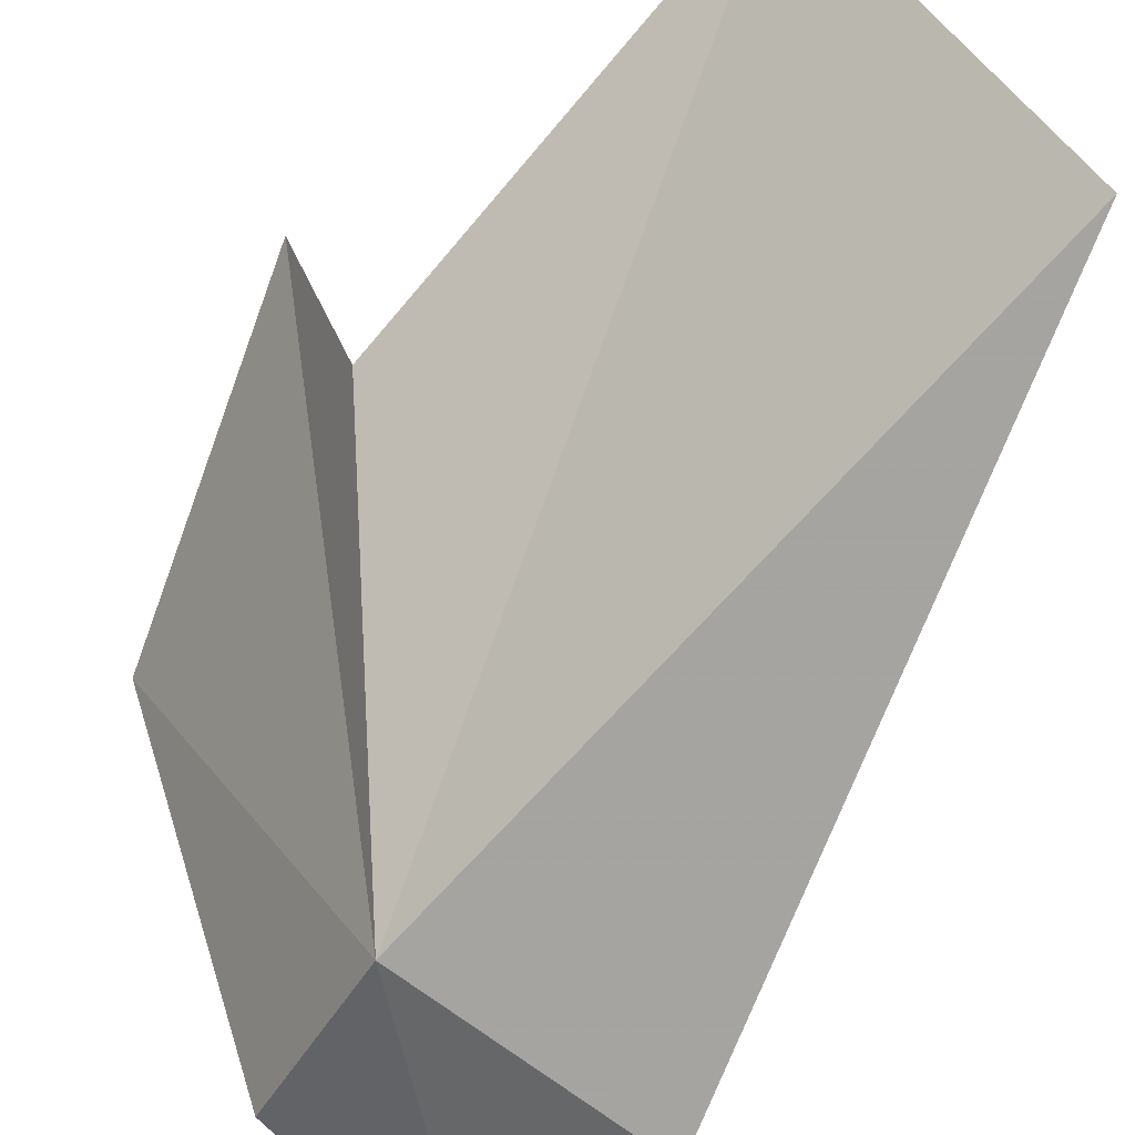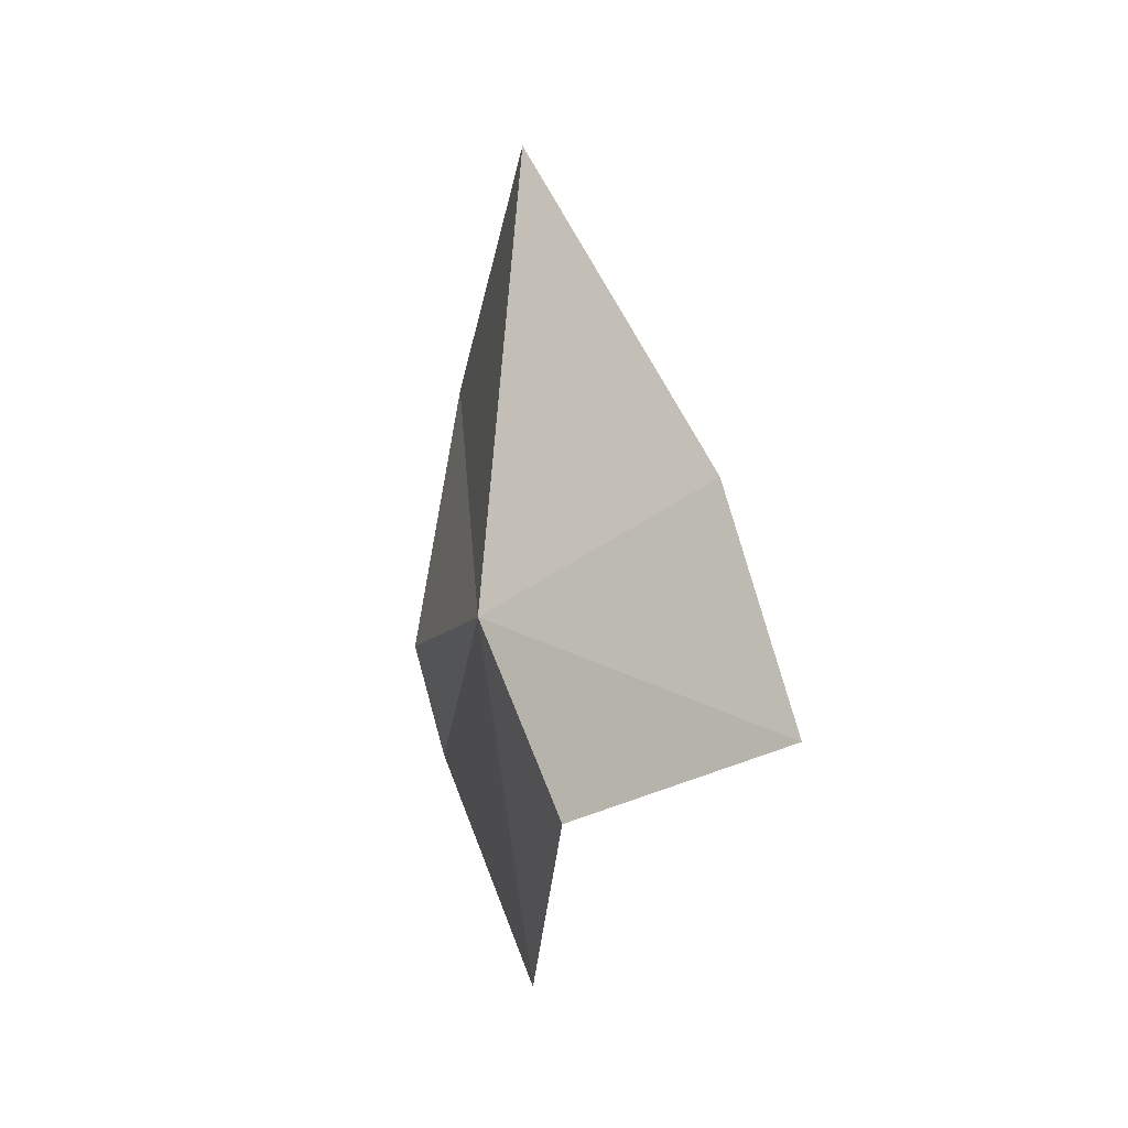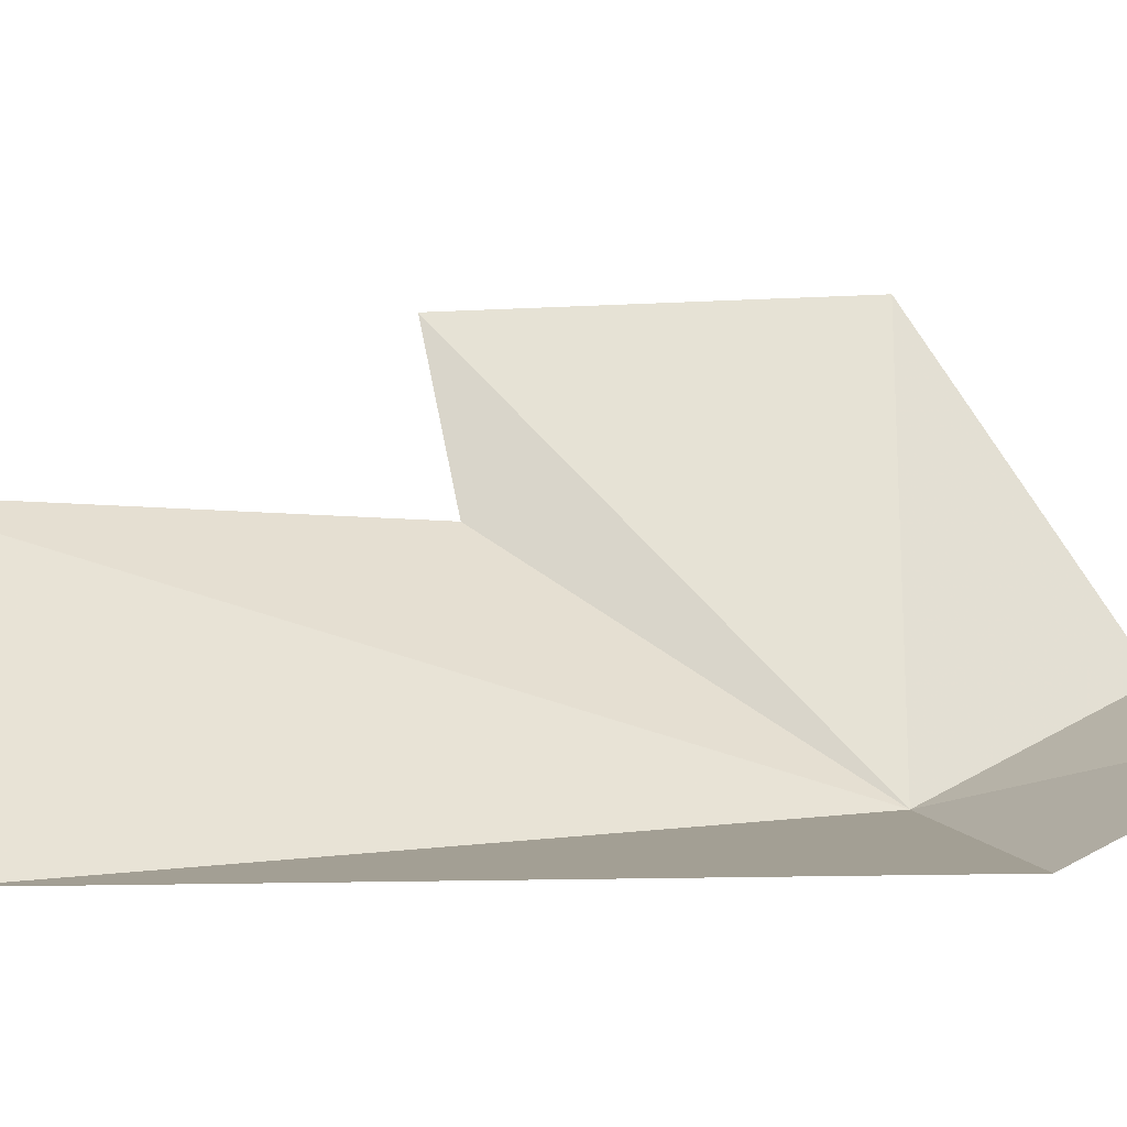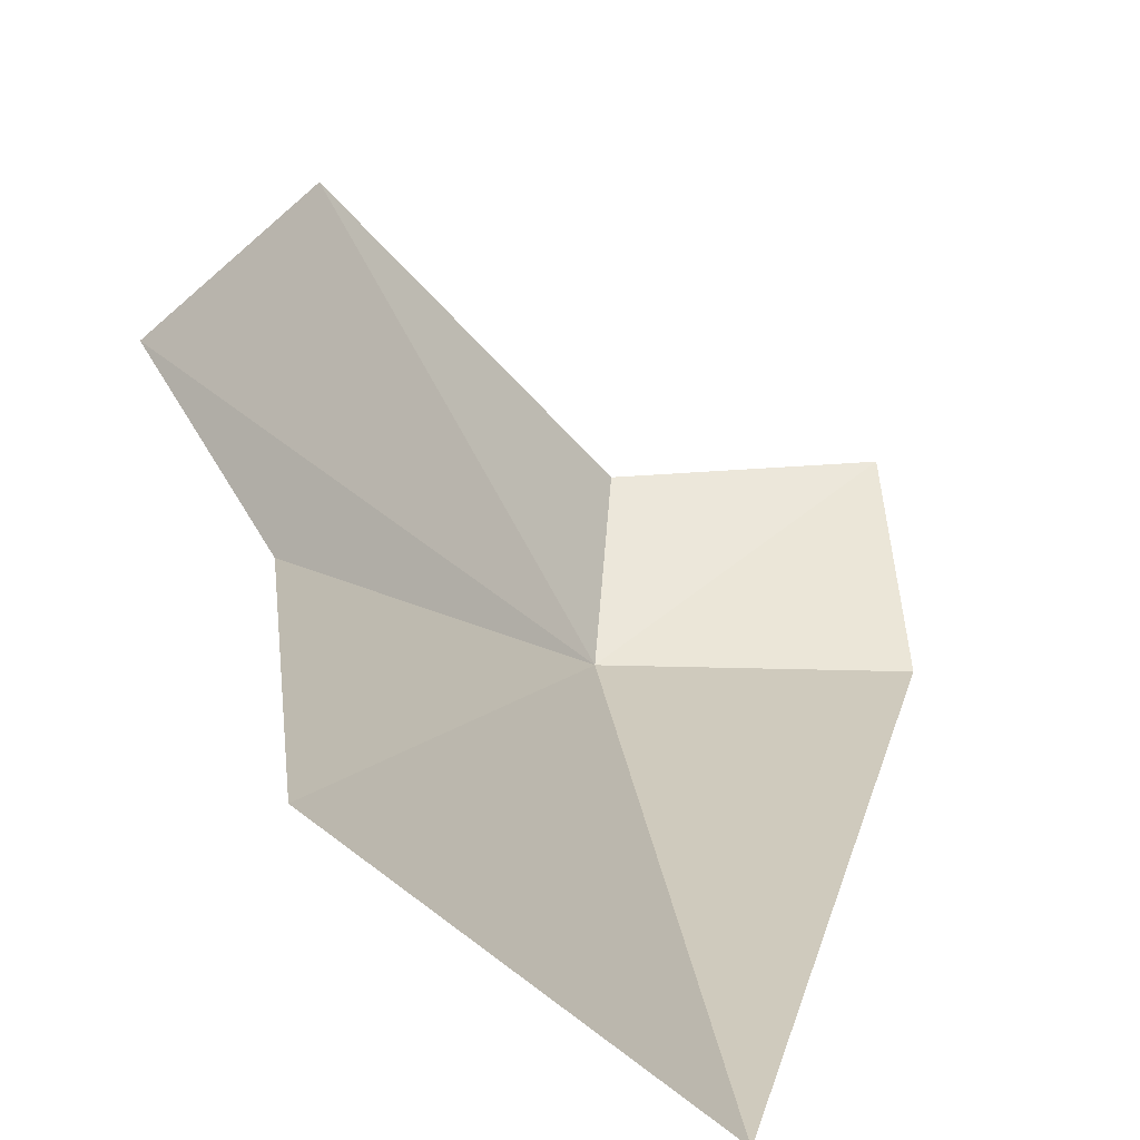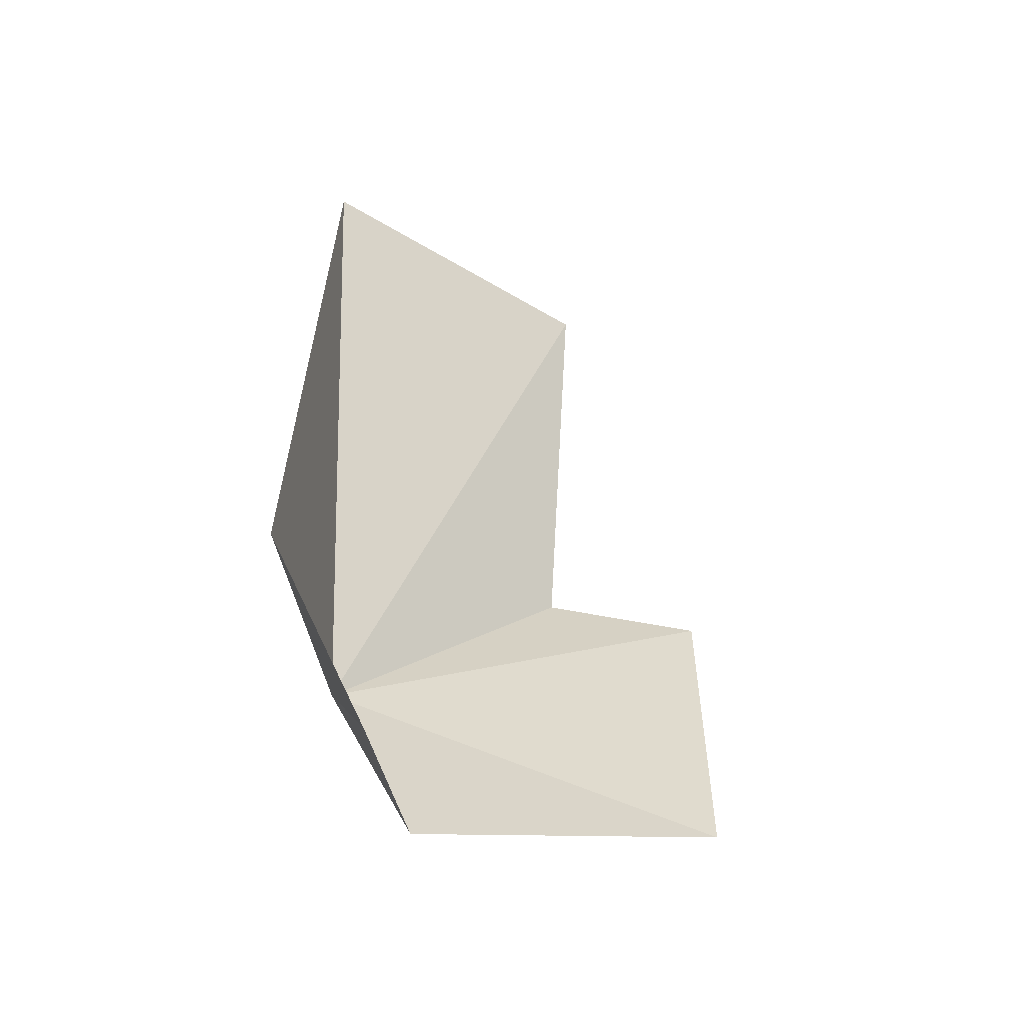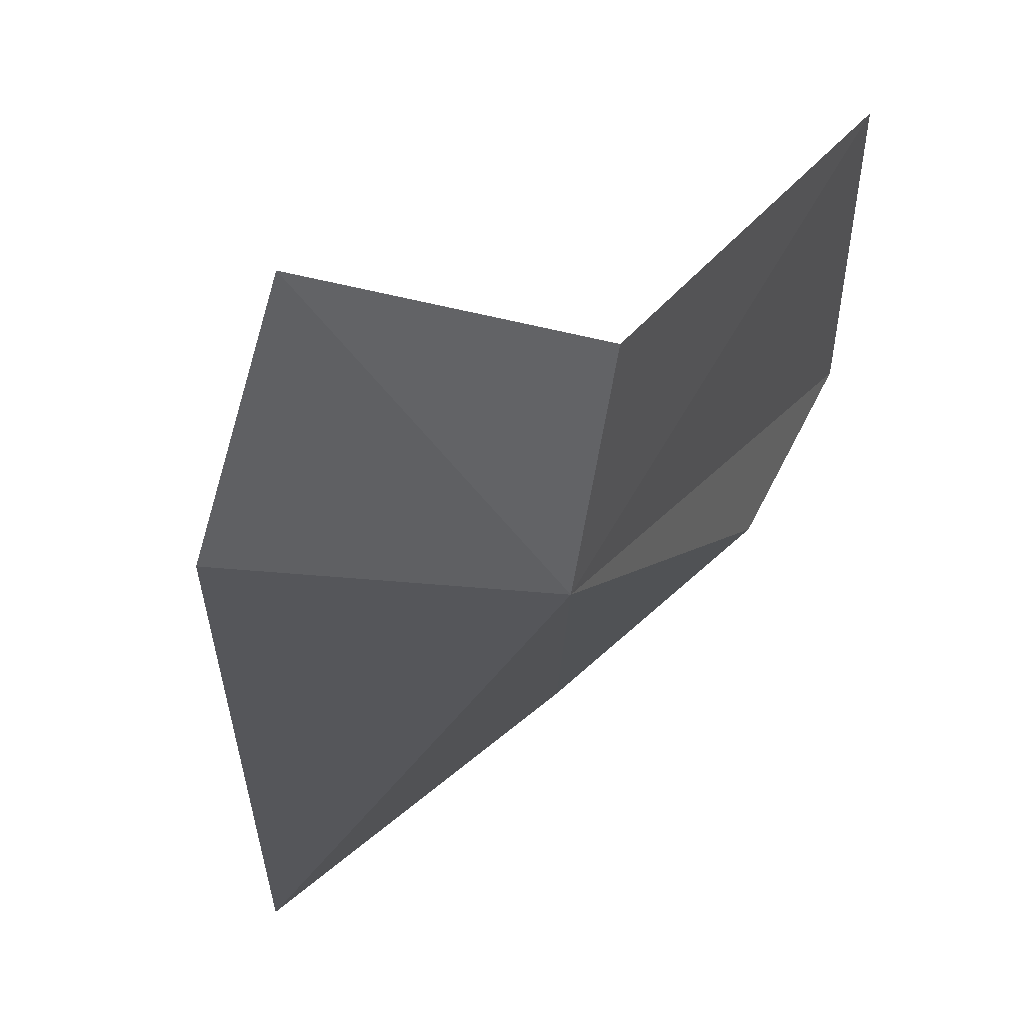
<metadata>
{"format":"obj","ext":"obj","renderer":"f3d","projection":"perspective","resolution":1024,"background":"white","views":[{"elev":-73.3,"azim":-38.1,"up":"+Y"},{"elev":-47.5,"azim":34.8,"up":"+Z"},{"elev":3.4,"azim":72.6,"up":"+Y"},{"elev":21.5,"azim":-3.4,"up":"+Y"},{"elev":-39.5,"azim":97.3,"up":"+Z"},{"elev":-25.4,"azim":163.2,"up":"+Y"}]}
</metadata>
<code>
v -0.001773 -0.0401 0.05796
v -0.00323 -0.03746 0.05745
v -0.004033 -0.03756 0.05994
v -0.003448 -0.03869 0.05986
v 0 -0.04016 0.05803
v 0 -0.03947 0.05647
v -0.001593 -0.03946 0.05668
v -0.001444 -0.04021 0.06284
v -0.003308 -0.0385 0.06298
f 1 3 2
f 1 4 3
f 1 6 5
f 1 7 6
f 1 2 7
f 1 5 8
f 1 8 9
f 1 9 4

</code>
